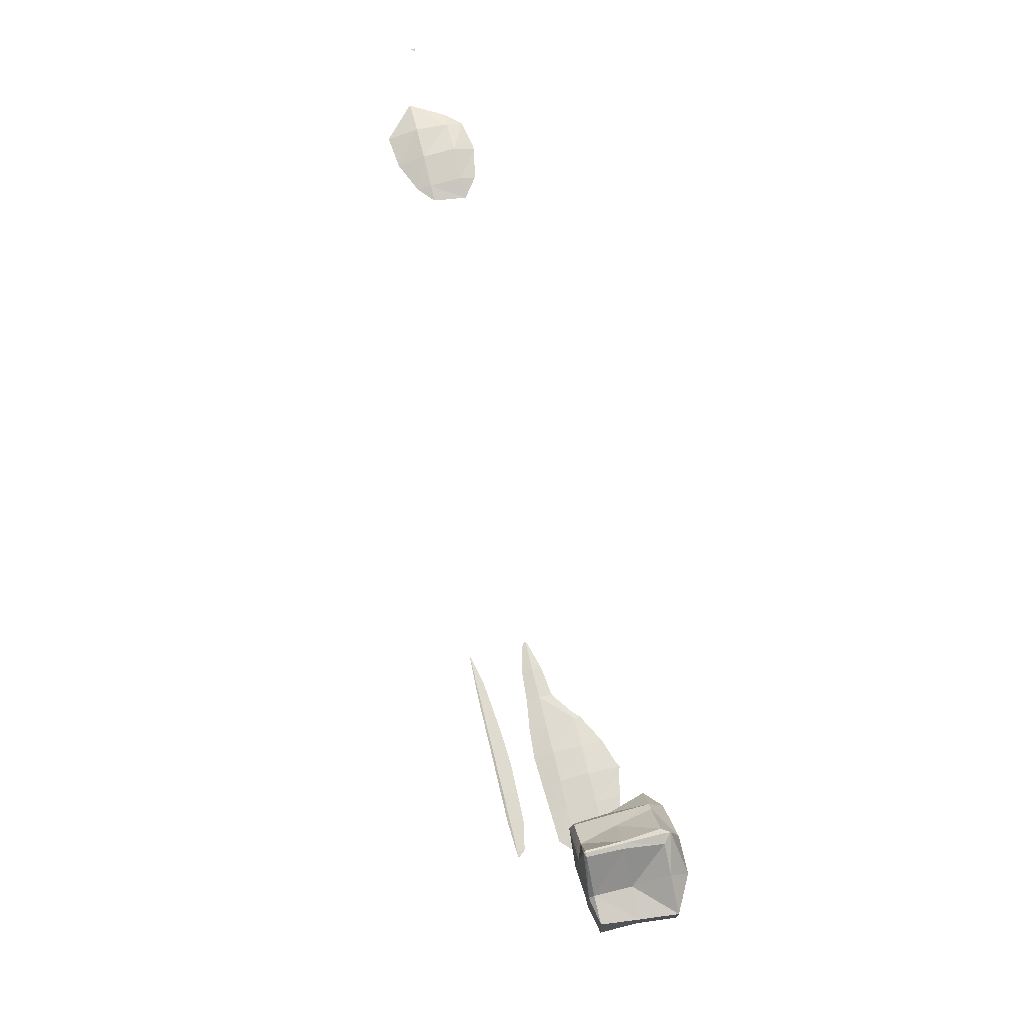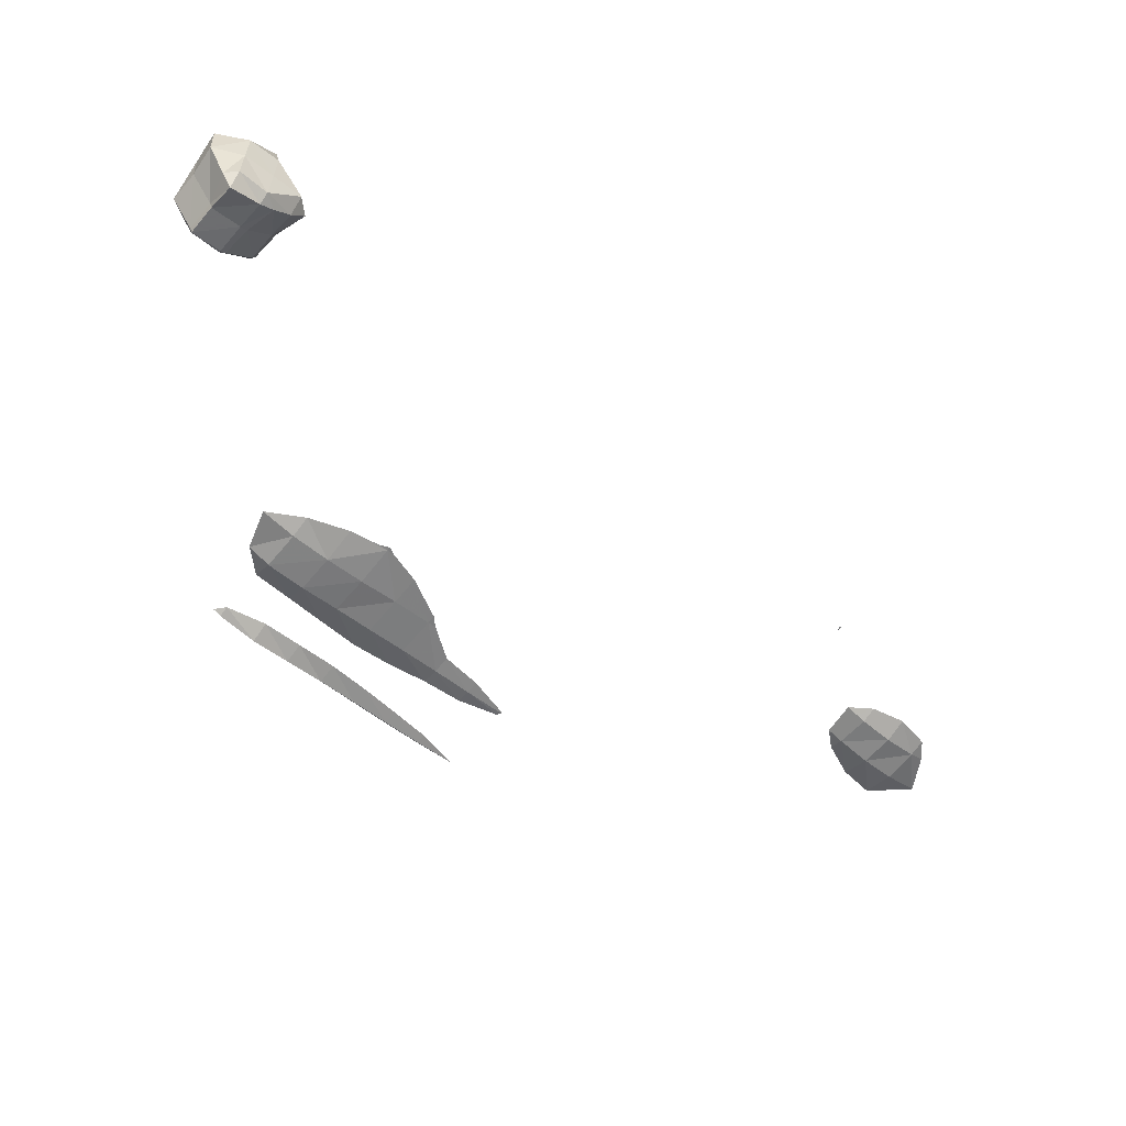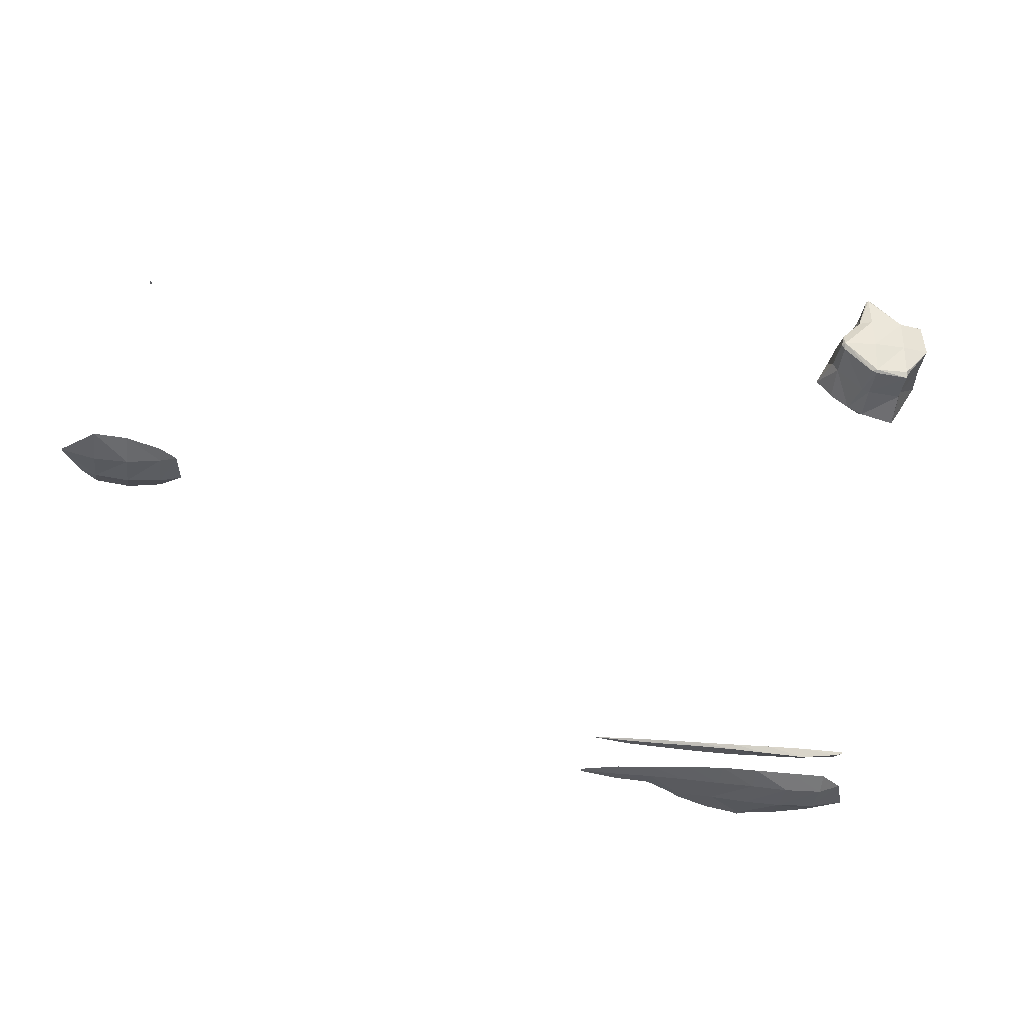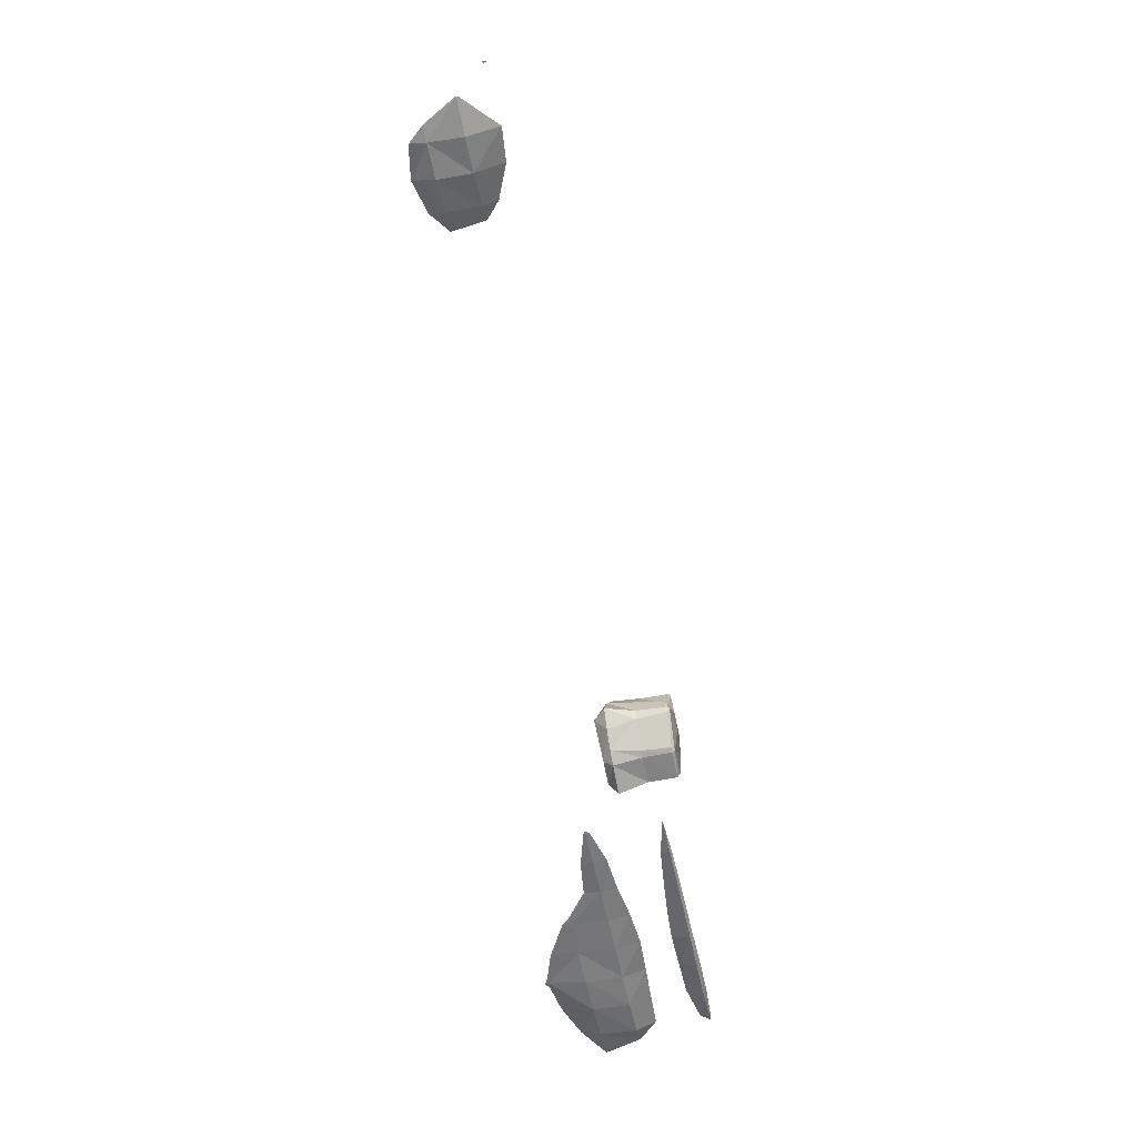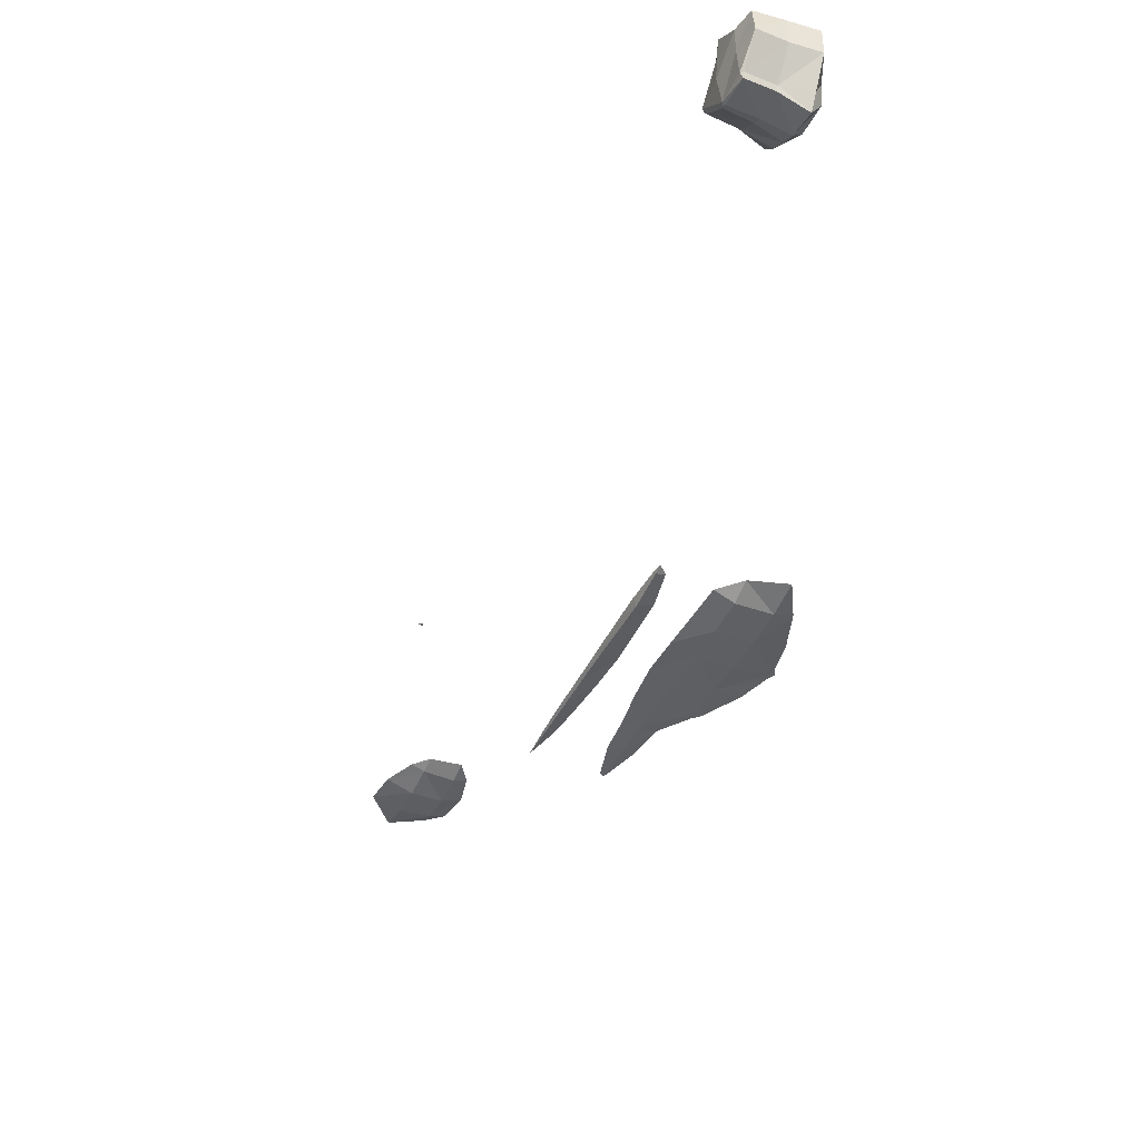
<metadata>
{"format":"obj","ext":"obj","renderer":"f3d","projection":"perspective","resolution":1024,"background":"white","views":[{"elev":72.4,"azim":-103.7,"up":"+Y"},{"elev":-57.6,"azim":-39.6,"up":"+Y"},{"elev":-35.1,"azim":172.6,"up":"+Y"},{"elev":-55.2,"azim":101.7,"up":"+Y"},{"elev":-44.5,"azim":-114.6,"up":"+Y"}]}
</metadata>
<code>
v -0.7121 0.7031 0.2344
v -0.7031 0.6818 0.2344
v -0.7031 0.7031 0.2238
v -0.7117 0.7031 0.3516
v -0.7031 0.6813 0.3516
v -0.7418 0.7031 0.4688
v -0.7031 0.6393 0.4688
v -0.7031 0.7031 0.5097
v -0.7995 0.8203 0.2344
v -0.7031 0.8203 0.2177
v -0.7987 0.8203 0.3516
v -0.8106 0.8203 0.4688
v -0.7031 0.8203 0.5181
v -0.7881 0.9375 0.2344
v -0.7031 0.9375 0.218
v -0.8013 0.9375 0.3516
v -0.8134 0.9375 0.4688
v -0.7031 0.9375 0.5272
v -0.7031 0.9532 0.2344
v -0.7031 0.959 0.3516
v -0.7031 1.002 0.4688
v -0.5859 0.6949 0.2344
v -0.5859 0.7031 0.224
v -0.5859 0.6929 0.3516
v -0.5859 0.6726 0.4688
v -0.5859 0.7031 0.506
v -0.5859 0.8203 0.2092
v -0.5859 0.8203 0.5194
v -0.5859 0.9375 0.2164
v -0.5859 0.9375 0.5286
v -0.5983 1.055 0.2344
v -0.5859 1.055 0.228
v -0.6011 1.055 0.3516
v -0.6153 1.055 0.4688
v -0.5859 1.055 0.4952
v -0.5859 1.059 0.2344
v -0.5859 1.059 0.3516
v -0.5859 1.066 0.4688
v -0.5669 0.7031 0.2344
v -0.559 0.7031 0.3516
v -0.5326 0.7031 0.4688
v -0.4688 0.8015 0.2344
v -0.4688 0.8203 0.2196
v -0.4688 0.7896 0.3516
v -0.4688 0.7542 0.4688
v -0.4688 0.8203 0.5187
v -0.4688 0.8635 0.2344
v -0.5399 0.9375 0.2344
v -0.4688 0.8941 0.3516
v -0.5112 0.9375 0.3516
v -0.4688 0.9162 0.4688
v -0.4886 0.9375 0.4688
v -0.5791 1.055 0.2344
v -0.578 1.055 0.3516
v -0.5687 1.055 0.4688
v -0.4586 0.8203 0.2344
v -0.4523 0.8203 0.3516
v -0.4164 0.8203 0.4688
v -0.2607 -1.055 0.1172
v -0.2344 -1.065 0.1172
v -0.2344 -1.055 0.1139
v -0.2344 -1.055 0.1469
v -0.3024 -1.055 0.3516
v -0.2344 -1.081 0.3516
v -0.2344 -1.055 0.2887
v -0.3398 -1.055 0.4688
v -0.2344 -1.075 0.4688
v -0.2344 -1.055 0.53
v -0.2344 -1.054 0.1172
v -0.2344 -1.05 0.3516
v -0.2344 -1.047 0.4688
v -0.1172 -1.081 0.1172
v -0.1172 -1.055 0.1078
v -0.1172 -1.055 0.1705
v -0.1172 -1.083 0.3516
v -0.1172 -1.055 0.2834
v -0.1172 -1.079 0.4688
v -0.1172 -1.055 0.5709
v -0.1172 -1.051 0.1172
v -0.1172 -1.046 0.3516
v -0.1172 -1.041 0.4688
v 0 -1.075 0.1172
v 0 -1.055 0.1077
v 0 -1.055 0.1729
v 0 -1.076 0.3516
v 0 -1.055 0.2777
v 0 -1.074 0.4688
v -0.02758 -1.055 0.5859
v 0 -1.055 0.5859
v 0 -1.055 0.5984
v 0 -1.049 0.1172
v 0 -1.043 0.3516
v 0 -1.038 0.4688
v 0 -1.054 0.5859
v 0.1172 -1.068 0.1172
v 0.1172 -1.055 0.1089
v 0.1172 -1.055 0.1749
v 0.1172 -1.071 0.3516
v 0.1172 -1.055 0.2726
v 0.1172 -1.063 0.4688
v 0.02403 -1.055 0.5859
v 0.1172 -1.055 0.5565
v 0.1172 -1.05 0.1172
v 0.1172 -1.043 0.3516
v 0.1172 -1.044 0.4688
v 0.2344 -1.064 0.1172
v 0.2344 -1.055 0.1094
v 0.2344 -1.055 0.1681
v 0.2344 -1.065 0.3516
v 0.2344 -1.055 0.2823
v 0.2344 -1.057 0.4688
v 0.2344 -1.055 0.494
v 0.2344 -1.051 0.1172
v 0.2344 -1.045 0.3516
v 0.2344 -1.051 0.4688
v 0.3516 -1.063 0.1172
v 0.3516 -1.055 0.1097
v 0.3516 -1.055 0.1574
v 0.3516 -1.061 0.3516
v 0.3516 -1.055 0.2995
v 0.2599 -1.055 0.4688
v 0.3516 -1.055 0.4037
v 0.3516 -1.052 0.1172
v 0.3516 -1.048 0.3516
v 0.4688 -1.061 0.1172
v 0.4688 -1.055 0.1118
v 0.4688 -1.055 0.1451
v 0.4688 -1.059 0.3516
v 0.4688 -1.055 0.3089
v 0.4688 -1.055 0.3895
v 0.4688 -1.052 0.1172
v 0.4688 -1.049 0.3516
v 0.5859 -1.055 0.1172
v 0.5859 -1.055 0.1171
v 0.5859 -1.055 0.118
v 0.5859 -1.055 0.3516
v 0.5859 -1.055 0.3393
v 0.5859 -1.055 0.3572
v 0.5859 -1.055 0.1172
v 0.5859 -1.053 0.3516
v 0.5879 -1.055 0.1172
v 0.5933 -1.055 0.3516
v 2.052 0.1172 0.3516
v 2.109 0.1015 0.3516
v 2.109 0.1172 0.3019
v 2.036 0.1172 0.4688
v 2.109 0.09698 0.4688
v 2.109 0.1172 0.5209
v 2.109 0.13 0.3516
v 2.109 0.1383 0.4688
v 2.227 0.08436 0.3516
v 2.227 0.1172 0.2526
v 2.227 0.08714 0.4688
v 2.227 0.1172 0.5469
v 2.227 0.1449 0.3516
v 2.227 0.154 0.4688
v 2.219 0.9375 0.3516
v 2.227 0.9366 0.3516
v 2.227 0.9375 0.3354
v 2.227 0.9375 0.353
v 2.227 0.9385 0.3516
v 2.344 0.08818 0.3516
v 2.344 0.1172 0.2404
v 2.344 0.1005 0.4688
v 2.344 0.1172 0.5256
v 2.344 0.1451 0.3516
v 2.344 0.1345 0.4688
v 2.229 0.9375 0.3516
v 2.461 0.1158 0.3516
v 2.461 0.1172 0.3454
v 2.395 0.1172 0.4688
v 2.461 0.1172 0.3569
v 2.461 0.1181 0.3516
v 2.463 0.1172 0.3516
f 3 2 1
f 5 4 1
f 5 1 2
f 7 6 4
f 7 4 5
f 8 6 7
f 3 1 9
f 3 9 10
f 11 1 4
f 9 1 11
f 12 4 6
f 11 4 12
f 6 8 13
f 6 13 12
f 10 9 14
f 10 14 15
f 16 9 11
f 14 9 16
f 17 11 12
f 16 11 17
f 12 13 18
f 12 18 17
f 19 15 14
f 19 14 16
f 19 16 20
f 20 16 17
f 20 17 21
f 21 17 18
f 23 22 2
f 23 2 3
f 2 24 5
f 22 24 2
f 5 25 7
f 24 25 5
f 8 7 25
f 8 25 26
f 10 23 3
f 10 27 23
f 26 13 8
f 28 13 26
f 15 27 10
f 15 29 27
f 28 18 13
f 30 18 28
f 15 19 31
f 32 15 31
f 29 15 32
f 20 33 19
f 19 33 31
f 21 34 20
f 20 34 33
f 35 34 21
f 18 35 21
f 30 35 18
f 36 32 31
f 36 31 33
f 36 33 37
f 37 33 34
f 37 34 38
f 38 34 35
f 23 39 22
f 40 24 22
f 40 22 39
f 41 25 24
f 41 24 40
f 41 26 25
f 43 42 39
f 23 43 39
f 27 43 23
f 39 42 40
f 40 42 44
f 40 44 41
f 41 44 45
f 26 41 45
f 46 26 45
f 28 26 46
f 29 48 47
f 43 29 47
f 27 29 43
f 50 49 48
f 48 49 47
f 52 51 50
f 50 51 49
f 46 51 52
f 30 46 52
f 28 46 30
f 32 53 48
f 32 48 29
f 48 54 50
f 48 53 54
f 50 55 52
f 50 54 55
f 55 35 30
f 55 30 52
f 36 53 32
f 53 36 37
f 53 37 54
f 54 37 38
f 54 38 55
f 55 38 35
f 43 56 42
f 57 44 42
f 57 42 56
f 58 45 44
f 58 44 57
f 58 46 45
f 47 56 43
f 56 47 49
f 56 49 57
f 57 49 51
f 57 51 58
f 58 51 46
f 61 60 59
f 62 59 60
f 65 64 63
f 67 66 63
f 67 63 64
f 68 66 67
f 69 61 59
f 69 59 62
f 70 65 63
f 70 63 66
f 70 66 71
f 71 66 68
f 73 72 60
f 73 60 61
f 62 60 72
f 62 72 74
f 76 75 64
f 76 64 65
f 64 77 67
f 75 77 64
f 68 67 77
f 68 77 78
f 79 73 61
f 79 61 69
f 69 62 74
f 69 74 79
f 80 76 65
f 80 65 70
f 81 70 71
f 81 80 70
f 71 68 78
f 71 78 81
f 83 82 72
f 83 72 73
f 74 72 82
f 74 82 84
f 86 85 75
f 86 75 76
f 75 87 77
f 85 87 75
f 89 88 78
f 77 89 78
f 87 89 77
f 90 88 89
f 91 83 73
f 91 73 79
f 79 74 84
f 79 84 91
f 92 86 76
f 92 76 80
f 93 80 81
f 93 92 80
f 81 78 88
f 94 81 88
f 93 81 94
f 94 88 90
f 96 95 82
f 96 82 83
f 84 82 95
f 84 95 97
f 99 98 85
f 99 85 86
f 85 100 87
f 98 100 85
f 100 102 101
f 89 100 101
f 87 100 89
f 101 90 89
f 103 96 83
f 103 83 91
f 91 84 97
f 91 97 103
f 104 99 86
f 104 86 92
f 105 92 93
f 105 104 92
f 94 101 102
f 105 94 102
f 93 94 105
f 101 94 90
f 107 106 95
f 107 95 96
f 97 95 106
f 97 106 108
f 110 109 98
f 110 98 99
f 98 111 100
f 109 111 98
f 102 100 111
f 102 111 112
f 113 107 96
f 113 96 103
f 103 97 108
f 103 108 113
f 114 110 99
f 114 99 104
f 115 104 105
f 115 114 104
f 105 102 112
f 105 112 115
f 117 116 106
f 117 106 107
f 108 106 116
f 108 116 118
f 120 119 109
f 120 109 110
f 119 122 121
f 111 119 121
f 109 119 111
f 121 112 111
f 123 117 107
f 123 107 113
f 113 108 118
f 113 118 123
f 124 120 110
f 124 110 114
f 115 121 122
f 124 115 122
f 114 115 124
f 121 115 112
f 126 125 116
f 126 116 117
f 118 116 125
f 118 125 127
f 129 128 119
f 129 119 120
f 122 119 128
f 122 128 130
f 131 126 117
f 131 117 123
f 123 118 127
f 123 127 131
f 132 129 120
f 132 120 124
f 124 122 130
f 124 130 132
f 134 133 125
f 134 125 126
f 127 125 133
f 127 133 135
f 137 136 128
f 137 128 129
f 130 128 136
f 130 136 138
f 139 134 126
f 139 126 131
f 131 127 135
f 131 135 139
f 140 137 129
f 140 129 132
f 132 130 138
f 132 138 140
f 134 141 133
f 141 135 133
f 137 142 136
f 142 138 136
f 139 141 134
f 141 139 135
f 140 142 137
f 142 140 138
f 145 144 143
f 147 146 143
f 147 143 144
f 148 146 147
f 149 145 143
f 149 143 146
f 149 146 150
f 150 146 148
f 152 151 144
f 152 144 145
f 144 153 147
f 151 153 144
f 148 147 153
f 148 153 154
f 155 152 145
f 155 145 149
f 156 149 150
f 156 155 149
f 150 148 154
f 150 154 156
f 159 158 157
f 160 157 158
f 161 159 157
f 161 157 160
f 163 162 151
f 163 151 152
f 151 164 153
f 162 164 151
f 154 153 164
f 154 164 165
f 166 163 152
f 166 152 155
f 167 155 156
f 167 166 155
f 156 154 165
f 156 165 167
f 159 168 158
f 168 160 158
f 161 168 159
f 168 161 160
f 170 169 162
f 170 162 163
f 169 172 171
f 164 169 171
f 162 169 164
f 171 165 164
f 173 170 163
f 173 163 166
f 167 171 172
f 173 167 172
f 166 167 173
f 171 167 165
f 170 174 169
f 174 172 169
f 173 174 170
f 174 173 172

</code>
